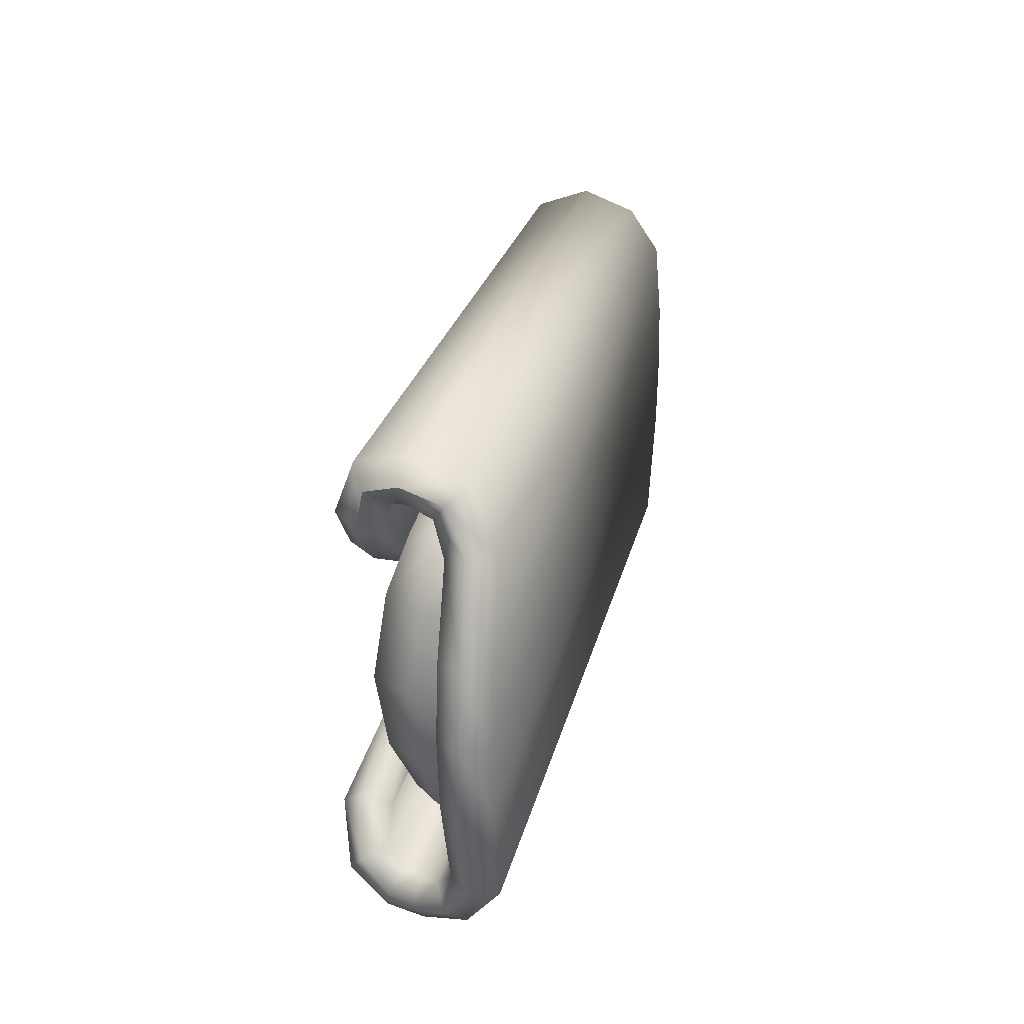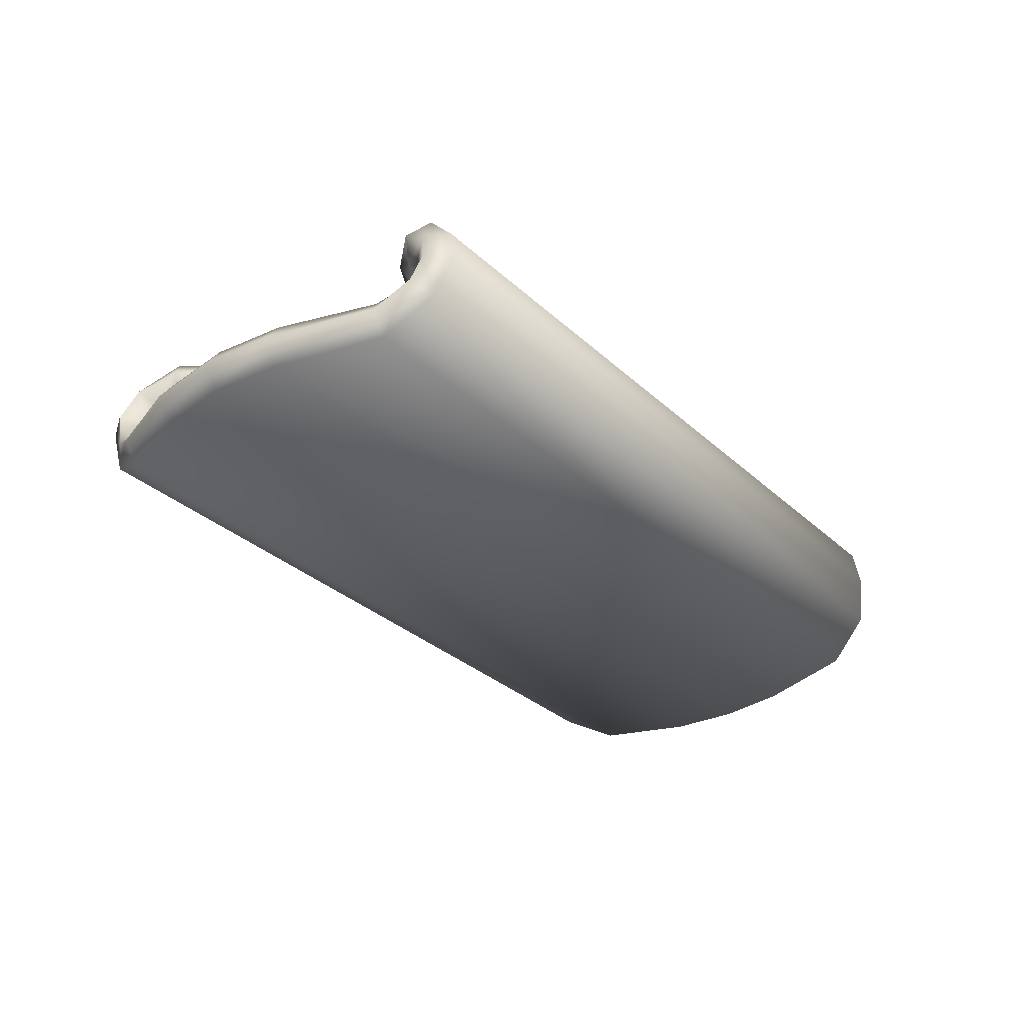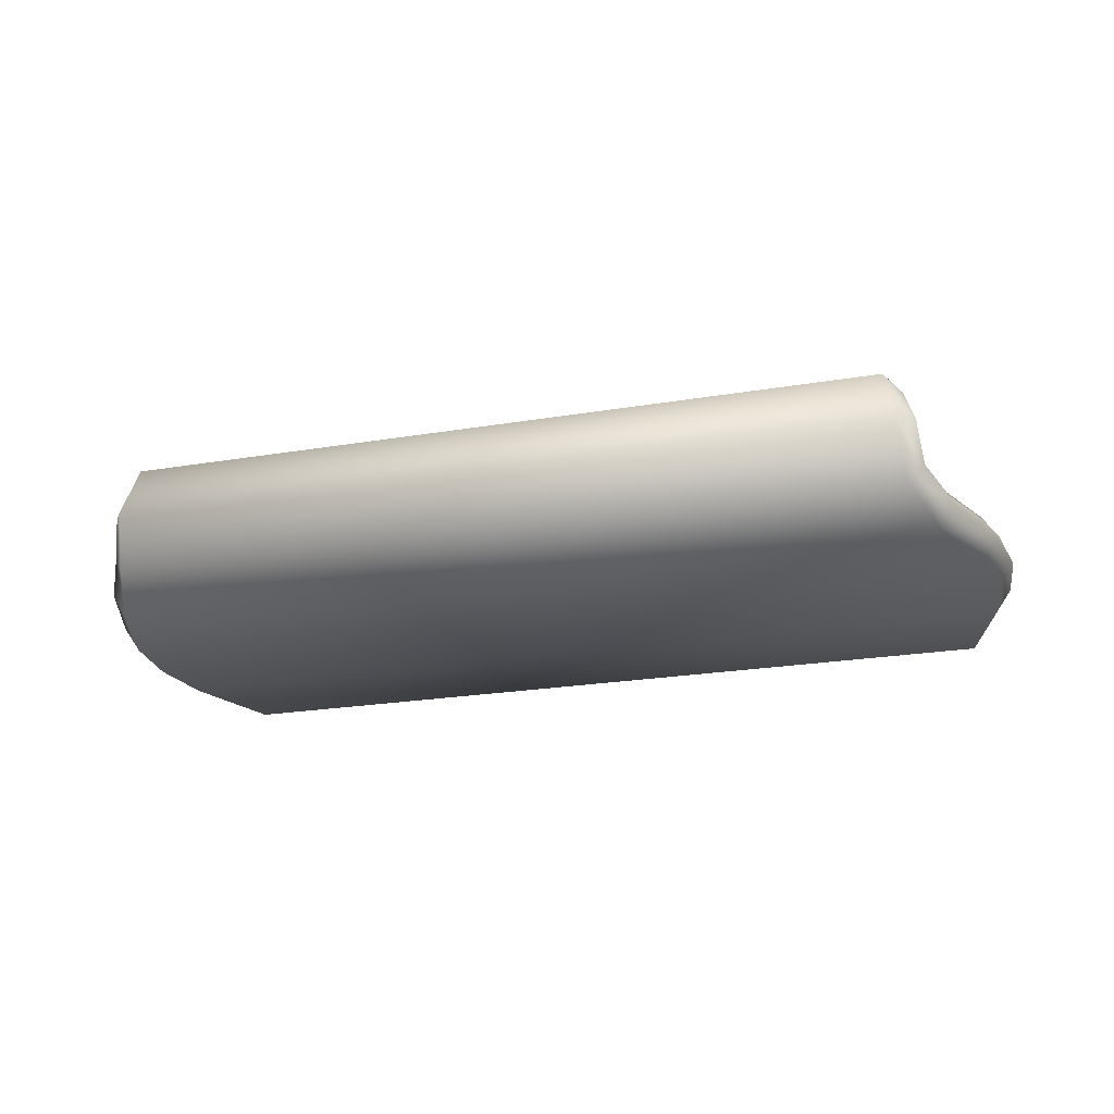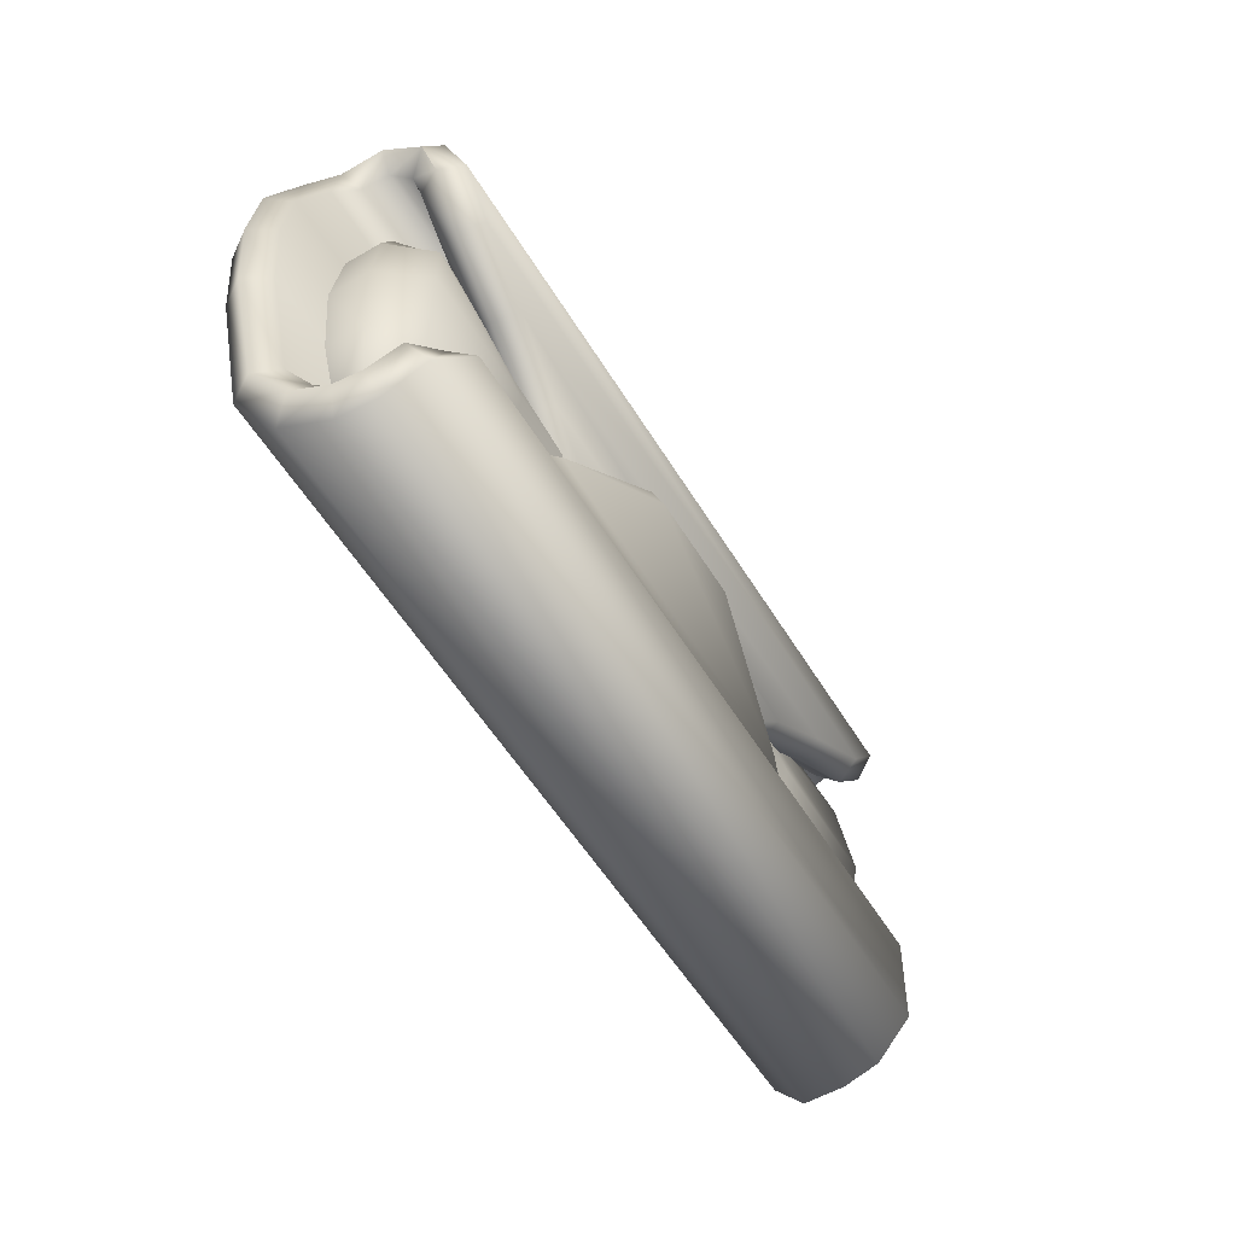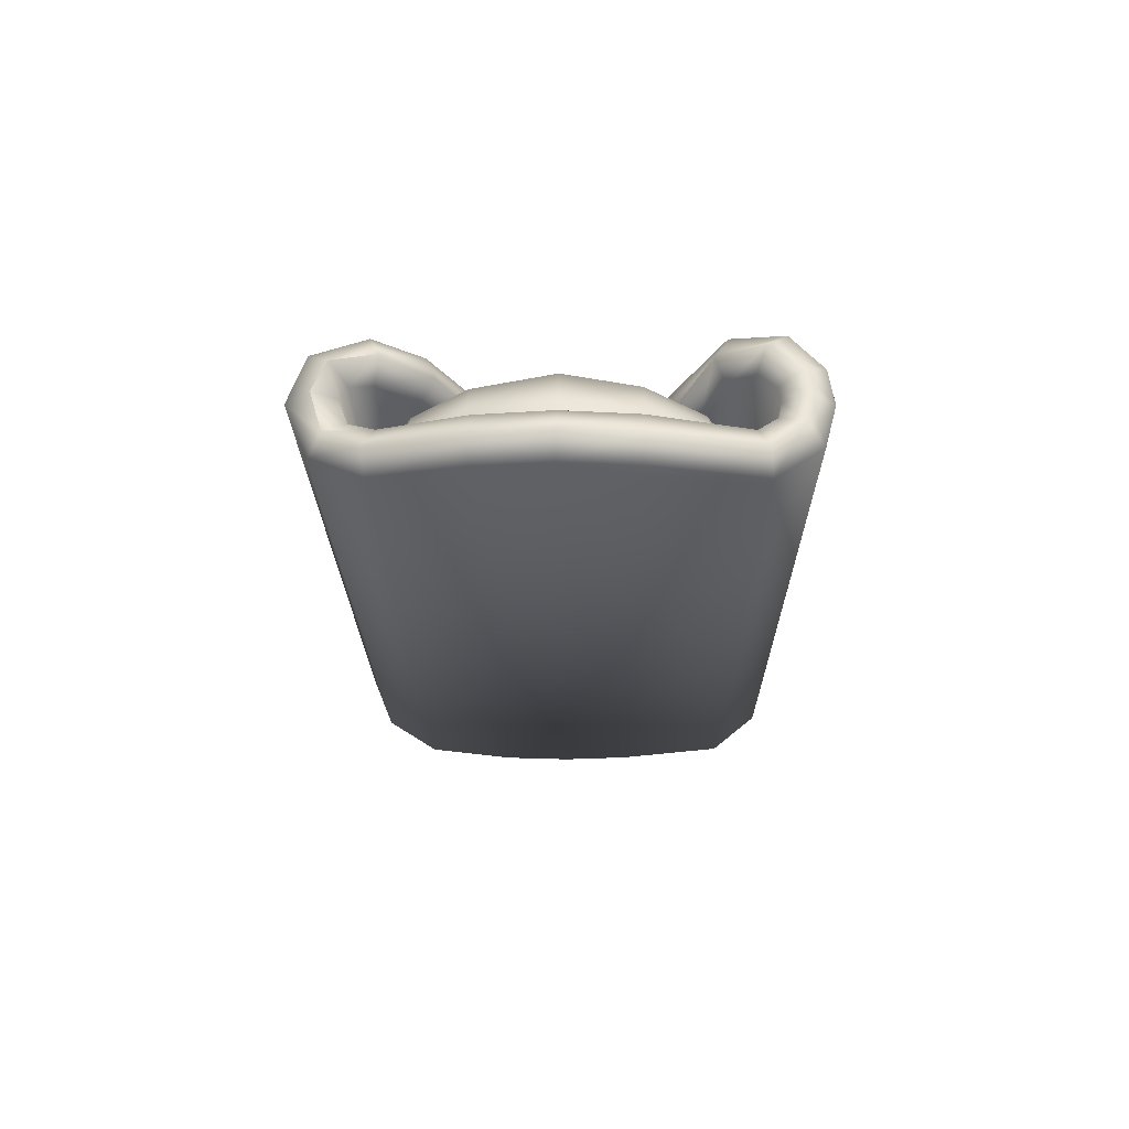
<metadata>
{"format":"obj","ext":"obj","renderer":"f3d","projection":"perspective","resolution":1024,"background":"white","views":[{"elev":26.0,"azim":102.9,"up":"+Y"},{"elev":-32.3,"azim":-51.3,"up":"+Z"},{"elev":-22.2,"azim":-163.5,"up":"+Z"},{"elev":-56.3,"azim":-58.8,"up":"+Y"},{"elev":-21.1,"azim":-89.4,"up":"+Z"}]}
</metadata>
<code>
g MoscowBun_01
v -0.4381 0.1634 -0.002827
v -0.4641 0.0978 -0.002827
v -0.4777 -0.0005654 -0.002827
v -0.3545 0.2018 -0.002827
v -0.2798 0.2018 -0.002827
v -0.2798 -0.0005654 -0.002827
v 0.2798 0.2018 -0.002827
v 0.2798 -0.0005654 -0.002827
v 0.3545 0.2018 -0.002827
v 0.4381 0.1634 -0.002827
v 0.4641 0.0978 -0.002827
v 0.4777 -0.0005654 -0.002827
v 0.4664 -0.09328 -0.002827
v 0.4381 -0.1645 -0.002827
v 0.3545 -0.2018 -0.002827
v 0.2798 -0.2018 -0.002827
v -0.2798 -0.2018 -0.002827
v -0.3545 -0.2018 -0.002827
v -0.4381 -0.1645 -0.002827
v -0.4664 -0.09328 -0.002827
v 0.3217 -0.2018 0.05597
v 0.2798 -0.2018 0.05597
v 0.2798 -0.09667 0.07971
v -0.2798 -0.2018 0.05597
v -0.2798 -0.09667 0.07971
v -0.2798 -0.0005654 0.1023
v -0.4257 -0.09328 0.09102
v -0.3138 -0.2018 0.05597
v -0.3974 -0.1645 0.06841
v -0.3545 -0.2018 0.02657
v -0.2798 -0.2018 0.05597
v -0.4381 -0.1645 0.03335
v -0.2798 -0.2018 0.02657
v -0.3545 -0.2018 -0.002827
v -0.2798 -0.2018 -0.002827
v -0.4381 -0.1645 -0.002827
v 0.2798 -0.2018 -0.002827
v 0.2798 -0.2018 0.02657
v 0.2798 -0.2018 0.05597
v -0.4664 -0.09328 0.04466
v -0.4664 -0.09328 -0.002827
v -0.4777 -0.0005654 -0.002827
v 0.3545 -0.2018 0.02657
v 0.3545 -0.2018 -0.002827
v 0.4381 -0.1645 -0.002827
v -0.4777 -0.0005654 0.05145
v -0.4641 0.0978 -0.002827
v 0.4381 -0.1645 0.03335
v 0.4664 -0.09328 -0.002827
v -0.437 -0.0005654 0.1023
v -0.4641 0.0978 0.04353
v 0.4042 -0.1645 0.06841
v 0.4664 -0.09328 0.04466
v -0.4246 0.0978 0.08989
v -0.4381 0.1634 0.03335
v -0.4381 0.1634 -0.002827
v 0.4336 -0.09328 0.09102
v 0.4777 -0.0005654 0.05145
v 0.4777 -0.0005654 -0.002827
v 0.4449 -0.0005654 0.1023
v 0.4641 0.0978 0.04353
v 0.4641 0.0978 -0.002827
v 0.4381 0.1634 -0.002827
v 0.4314 0.0978 0.08989
v 0.2798 0.1102 0.07632
v 0.2798 -0.0005654 0.1023
v 0.4381 0.1634 0.03335
v 0.3545 0.2018 -0.002827
v 0.4042 0.1634 0.06841
v 0.3545 0.2018 0.02657
v -0.2798 0.1102 0.07632
v 0.2798 0.2018 0.02657
v 0.2798 0.2018 -0.002827
v -0.2798 0.2018 -0.002827
v 0.3217 0.2018 0.05597
v 0.2798 0.2018 0.05597
v -0.2798 0.2018 0.05597
v 0.2798 0.2018 0.05597
v -0.3138 0.2018 0.05597
v -0.2798 0.2018 0.02657
v -0.2798 0.2018 0.05597
v -0.3545 0.2018 0.02657
v -0.3545 0.2018 -0.002827
v -0.3974 0.1634 0.06841
v -0.07293 0.08197 0.1351
v -0.221 -0.04466 0.1148
v -0.2177 -0.02318 0.09215
v -0.06614 0.05823 0.1453
v 0.07293 0.08197 0.1351
v 0.06614 0.05823 0.1453
v 0.2177 -0.02318 0.09215
v 0.221 -0.04466 0.1148
v 0.2538 -0.05258 0.08084
v 0.2493 -0.0718 0.1068
v 0.2979 -0.08876 0.08424
v -0.2493 -0.0718 0.1068
v -0.2538 -0.05258 0.08084
v 0.2844 -0.0978 0.1148
v -0.2844 -0.0978 0.1148
v -0.2979 -0.08876 0.08424
v 0.3285 -0.1295 0.1306
v 0.3409 -0.1272 0.1012
v -0.3285 -0.1295 0.1306
v 0.3285 -0.1566 0.07971
v 0.2844 -0.1068 0.05823
v 0.2538 -0.05258 0.08084
v 0.2346 -0.06388 0.05823
v 0.2177 -0.02318 0.09215
v 0.1916 -0.03335 0.07067
v 0.07293 0.08197 0.1351
v 0.06614 0.07067 0.117
v -0.07293 0.08197 0.1351
v -0.06614 0.07067 0.117
v -0.2177 -0.02318 0.09215
v -0.1916 -0.03335 0.07067
v -0.2538 -0.05258 0.08084
v -0.2346 -0.06388 0.05823
v -0.2844 -0.1068 0.05823
v -0.3409 -0.1272 0.1012
v -0.3285 -0.1566 0.07971
v 0.42 -0.1849 0.09328
v 0.4325 -0.1713 0.1238
v 0.42 -0.1883 0.1521
v -0.42 -0.1883 0.1521
v -0.4325 -0.1713 0.1238
v -0.42 -0.1849 0.09328
v 0.4641 -0.2143 0.0865
v 0.4811 -0.2244 0.1136
v 0.4641 -0.2493 0.1329
v -0.4641 -0.2493 0.1329
v -0.4811 -0.2244 0.1136
v -0.4641 -0.2143 0.0865
v 0.4721 -0.2357 0.06614
v 0.4913 -0.2606 0.07971
v 0.4721 -0.2889 0.08763
v -0.4721 -0.2889 0.08763
v -0.4913 -0.2606 0.07971
v -0.4721 -0.2357 0.06614
v 0.4777 -0.238 0.04579
v 0.4969 -0.2674 0.04918
v 0.4777 -0.2957 0.0424
v -0.4777 -0.2957 0.0424
v -0.4969 -0.2674 0.04918
v -0.4777 -0.238 0.04579
v 0.4913 -0.2335 0.02205
v 0.5094 -0.2606 0.009611
v 0.4913 -0.281 -0.013
v -0.4913 -0.281 -0.013
v -0.5094 -0.2606 0.009611
v -0.4913 -0.2335 0.02205
v 0.5094 -0.2086 0.0005654
v 0.5275 -0.221 -0.02657
v 0.5094 -0.2233 -0.05597
v -0.5094 -0.2233 -0.05597
v -0.5275 -0.221 -0.02657
v -0.5094 -0.2086 -0.0005654
v -0.5489 -0.08876 -0.05823
v -0.5682 -0.09215 -0.02883
v -0.5489 -0.08876 -0.0005654
v 0.5489 -0.08876 0.0005654
v 0.5682 -0.09215 -0.02883
v 0.5489 -0.08876 -0.05823
v -0.5591 0.0005654 -0.05823
v -0.5783 -0.0005654 -0.02883
v -0.5591 0.0005654 -0.0005654
v 0.5591 0.0005654 0.0005654
v 0.5783 -0.0005654 -0.02883
v 0.5591 0.0005654 -0.05823
v -0.5489 0.08876 -0.05823
v -0.5682 0.09328 -0.02883
v -0.5489 0.08876 -0.0005654
v 0.5489 0.08876 0.0005654
v 0.5682 0.09328 -0.02883
v 0.5489 0.08876 -0.05823
v -0.5094 0.1996 -0.05597
v -0.5275 0.2018 -0.02544
v -0.5094 0.1894 0.001696
v 0.5094 0.1894 0.001696
v 0.5275 0.2018 -0.02544
v 0.5094 0.1996 -0.05597
v 0.4845 0.2222 0.01979
v 0.5026 0.2471 0.002827
v 0.4845 0.264 -0.02092
v -0.4845 0.264 -0.02092
v -0.5026 0.2471 0.002827
v -0.4845 0.2222 0.01979
v 0.4788 0.2335 0.05145
v 0.4981 0.2618 0.05258
v 0.4981 0.2618 0.05258
v 0.4788 0.2911 0.04579
v 0.4845 0.2459 0.09554
v -0.4788 0.2911 0.04579
v 0.4653 0.2708 0.1102
v 0.4721 0.1928 0.1091
v -0.4981 0.2618 0.05258
v -0.4981 0.2618 0.05258
v -0.4788 0.2335 0.05145
v -0.4845 0.2459 0.09554
v -0.4653 0.2708 0.1102
v -0.4845 0.2459 0.09554
v 0.4653 0.2256 0.07293
v 0.4845 0.2459 0.09554
v -0.4653 0.2256 0.07293
v -0.4721 0.1928 0.1091
v 0.4551 0.1984 0.07858
v 0.4551 0.2052 0.1362
v -0.4551 0.2052 0.1362
v -0.4551 0.1984 0.07858
v 0.4099 0.1555 0.07745
v 0.4223 0.1362 0.1046
v 0.4099 0.1476 0.1351
v -0.4099 0.1476 0.1351
v -0.4223 0.1362 0.1046
v -0.4099 0.1555 0.07745
v 0.3239 0.1102 0.06954
v 0.3341 0.08763 0.09441
v 0.3239 0.09554 0.1261
v -0.3239 0.09554 0.1261
v -0.3341 0.08763 0.09441
v -0.3239 0.1102 0.06954
v 0.238 0.05484 0.06049
v 0.2504 0.03109 0.0831
v 0.238 0.03675 0.1159
v -0.238 0.03675 0.1159
v -0.2504 0.03109 0.0831
v -0.238 0.05484 0.06049
v 0.06614 -0.1046 0.02996
v 0.07406 -0.134 0.04805
v 0.06614 -0.1295 0.08197
v -0.06614 -0.1295 0.08197
v -0.07406 -0.134 0.04805
v -0.06614 -0.1046 0.02996
g MoscowBun_01_0
f 3 2 1
f 3 1 4
f 3 4 5
f 5 6 3
f 5 7 6
f 7 8 6
f 8 7 9
f 8 9 10
f 8 10 11
f 11 12 8
f 8 12 13
f 13 14 8
f 14 15 8
f 15 16 8
f 8 16 17
f 6 8 17
f 6 17 18
f 18 3 6
f 18 19 3
f 19 20 3
f 23 22 21
f 24 22 23
f 25 24 23
f 25 23 26
f 24 25 27
f 25 26 27
f 27 28 24
f 27 29 28
f 30 28 29
f 28 30 31
f 32 29 27
f 32 30 29
f 30 33 31
f 34 30 32
f 30 34 33
f 34 35 33
f 36 34 32
f 35 37 33
f 33 38 31
f 37 38 33
f 38 39 31
f 39 38 21
f 36 32 40
f 40 32 27
f 41 36 40
f 42 41 40
f 38 37 43
f 38 43 21
f 37 44 43
f 44 45 43
f 46 42 40
f 46 40 27
f 47 42 46
f 45 48 43
f 43 48 21
f 45 49 48
f 50 46 27
f 26 50 27
f 51 47 46
f 51 46 50
f 48 52 21
f 23 21 52
f 49 53 48
f 48 53 52
f 54 50 26
f 54 51 50
f 47 51 55
f 56 47 55
f 52 57 23
f 53 57 52
f 53 49 58
f 49 59 58
f 57 53 60
f 57 60 23
f 53 58 60
f 58 59 61
f 59 62 61
f 62 63 61
f 58 61 64
f 60 58 64
f 64 65 60
f 65 66 60
f 60 66 23
f 23 66 26
f 26 66 65
f 63 67 61
f 61 67 64
f 63 68 67
f 67 69 64
f 65 64 69
f 68 70 67
f 67 70 69
f 71 26 65
f 71 54 26
f 70 68 72
f 68 73 72
f 73 74 72
f 70 75 69
f 69 75 65
f 75 76 65
f 65 76 77
f 71 65 77
f 75 70 78
f 70 72 78
f 71 77 79
f 79 54 71
f 72 80 78
f 74 80 72
f 80 81 78
f 81 80 79
f 80 74 82
f 80 82 79
f 74 83 82
f 83 56 82
f 56 55 82
f 82 55 79
f 79 84 54
f 55 84 79
f 51 54 84
f 55 51 84
f 87 86 85
f 86 88 85
f 85 88 89
f 88 90 89
f 89 90 91
f 90 88 92
f 90 92 91
f 88 86 92
f 91 92 93
f 92 94 93
f 92 86 94
f 93 94 95
f 96 86 87
f 86 96 94
f 97 96 87
f 94 96 98
f 94 98 95
f 99 96 97
f 96 99 98
f 100 99 97
f 98 99 101
f 95 98 102
f 98 101 102
f 103 99 100
f 99 103 101
f 95 102 104
f 105 95 104
f 106 95 105
f 107 106 105
f 108 106 107
f 109 108 107
f 110 108 109
f 111 110 109
f 112 110 111
f 113 112 111
f 113 111 109
f 114 112 113
f 115 113 109
f 115 114 113
f 115 109 107
f 116 114 115
f 117 115 107
f 117 116 115
f 117 107 105
f 100 116 117
f 118 117 105
f 118 100 117
f 118 105 104
f 119 100 118
f 119 103 100
f 120 118 104
f 120 119 118
f 104 121 120
f 104 102 121
f 102 122 121
f 102 101 122
f 123 101 103
f 101 123 122
f 124 103 119
f 124 123 103
f 125 119 120
f 125 124 119
f 121 126 120
f 126 125 120
f 121 122 127
f 121 127 126
f 122 123 128
f 122 128 127
f 129 123 124
f 123 129 128
f 130 124 125
f 130 129 124
f 131 125 126
f 131 130 125
f 127 132 126
f 132 131 126
f 127 128 133
f 127 133 132
f 128 129 134
f 128 134 133
f 135 129 130
f 129 135 134
f 136 130 131
f 136 135 130
f 137 131 132
f 137 136 131
f 133 138 132
f 138 137 132
f 133 134 139
f 138 133 139
f 134 135 140
f 134 140 139
f 135 136 141
f 135 141 140
f 142 136 137
f 136 142 141
f 143 137 138
f 143 142 137
f 144 138 139
f 144 143 138
f 139 140 145
f 139 145 144
f 140 141 146
f 140 146 145
f 147 141 142
f 141 147 146
f 148 142 143
f 148 147 142
f 149 143 144
f 149 148 143
f 145 150 144
f 150 149 144
f 145 146 151
f 145 151 150
f 146 147 152
f 146 152 151
f 153 147 148
f 147 153 152
f 154 148 149
f 154 153 148
f 155 149 150
f 155 154 149
f 151 156 150
f 156 155 150
f 157 154 155
f 154 157 153
f 158 155 156
f 158 157 155
f 159 156 151
f 159 158 156
f 151 152 160
f 160 159 151
f 152 153 161
f 152 161 160
f 157 162 153
f 153 162 161
f 163 157 158
f 157 163 162
f 164 158 159
f 164 163 158
f 165 159 160
f 165 164 159
f 160 161 166
f 166 165 160
f 161 162 167
f 161 167 166
f 163 168 162
f 162 168 167
f 169 163 164
f 163 169 168
f 170 164 165
f 170 169 164
f 171 165 166
f 171 170 165
f 166 167 172
f 172 171 166
f 167 168 173
f 167 173 172
f 169 174 168
f 168 174 173
f 175 169 170
f 169 175 174
f 176 170 171
f 176 175 170
f 177 171 172
f 177 176 171
f 172 173 178
f 178 177 172
f 173 174 179
f 173 179 178
f 175 180 174
f 174 180 179
f 178 179 181
f 177 178 181
f 179 180 182
f 179 182 181
f 180 175 183
f 180 183 182
f 184 175 176
f 175 184 183
f 185 176 177
f 185 184 176
f 186 177 181
f 186 185 177
f 181 182 187
f 181 187 186
f 182 183 188
f 182 189 187
f 183 190 188
f 190 183 184
f 188 190 191
f 192 184 185
f 192 190 184
f 190 193 191
f 193 190 192
f 191 193 194
f 195 185 186
f 196 192 185
f 197 195 186
f 187 197 186
f 198 195 197
f 199 192 196
f 199 193 192
f 200 199 196
f 187 201 197
f 187 189 201
f 189 202 201
f 203 198 197
f 201 203 197
f 204 198 203
f 201 202 205
f 203 201 205
f 202 194 205
f 193 199 206
f 193 206 194
f 207 199 200
f 204 207 200
f 199 207 206
f 208 203 205
f 208 204 203
f 205 194 209
f 208 205 209
f 194 206 210
f 194 210 209
f 206 207 211
f 206 211 210
f 212 207 204
f 207 212 211
f 213 204 208
f 213 212 204
f 214 208 209
f 214 213 208
f 209 210 215
f 209 215 214
f 210 211 216
f 210 216 215
f 217 211 212
f 211 217 216
f 218 212 213
f 218 217 212
f 219 213 214
f 219 218 213
f 215 220 214
f 220 219 214
f 215 216 221
f 215 221 220
f 216 217 222
f 216 222 221
f 223 217 218
f 217 223 222
f 224 218 219
f 224 223 218
f 225 219 220
f 225 224 219
f 221 226 220
f 226 225 220
f 221 222 227
f 221 227 226
f 222 223 228
f 222 228 227
f 229 223 224
f 223 229 228
f 230 224 225
f 230 229 224
f 231 230 225
f 229 230 231
f 231 225 226
f 228 229 231
f 227 232 226
f 232 231 226
f 228 231 232
f 227 228 232

</code>
